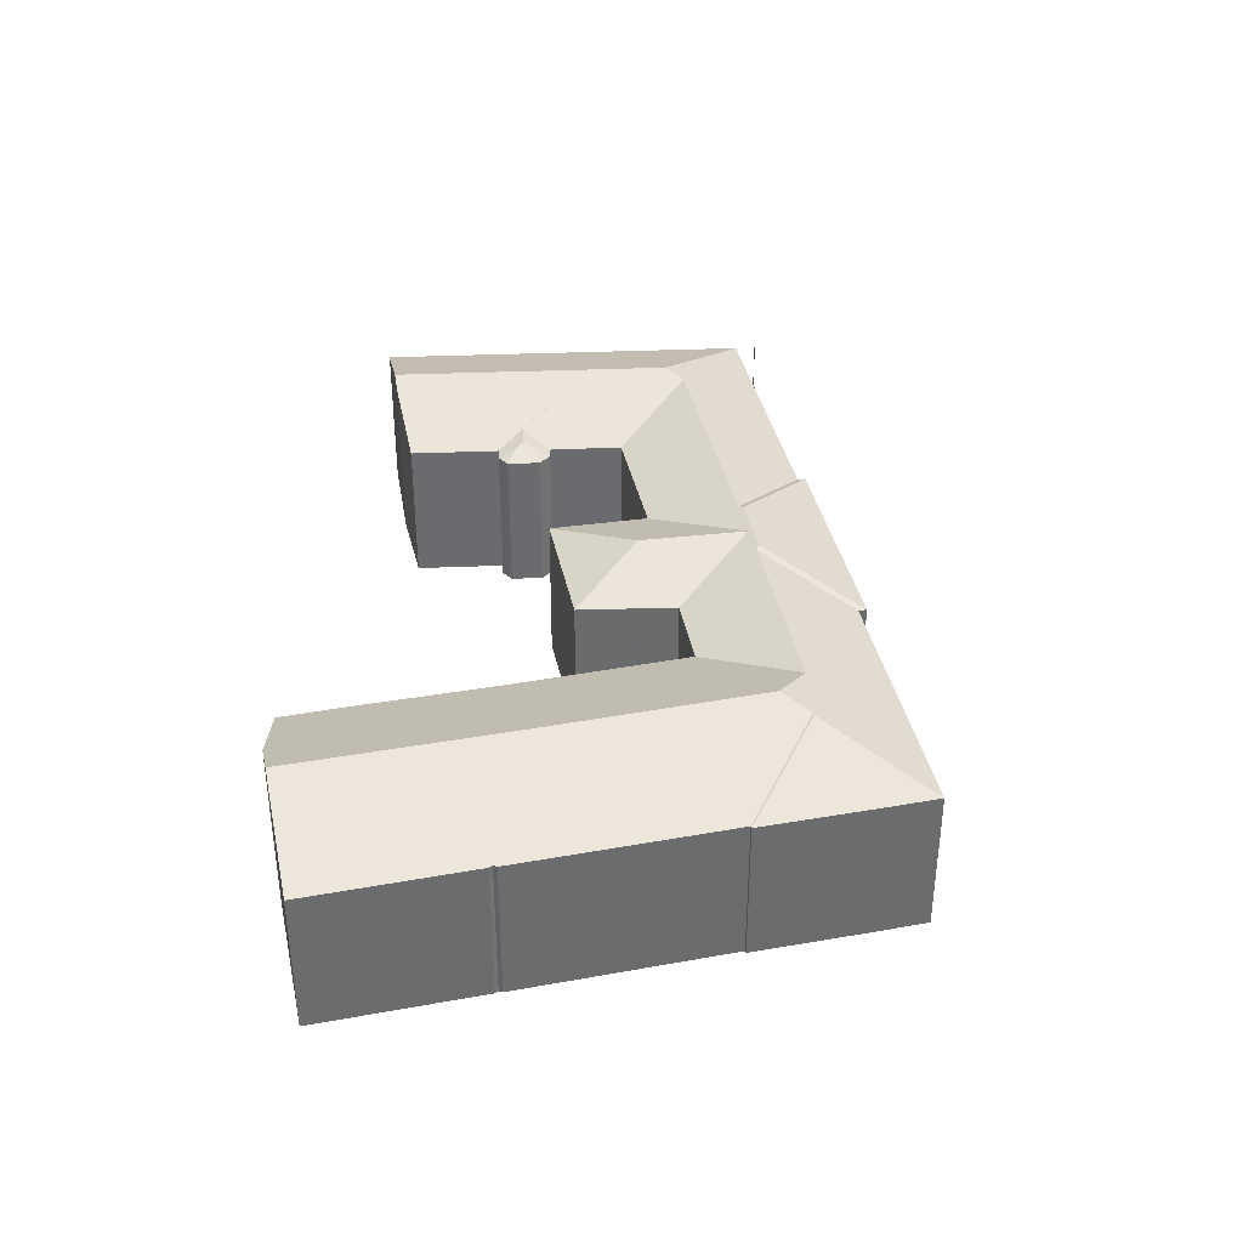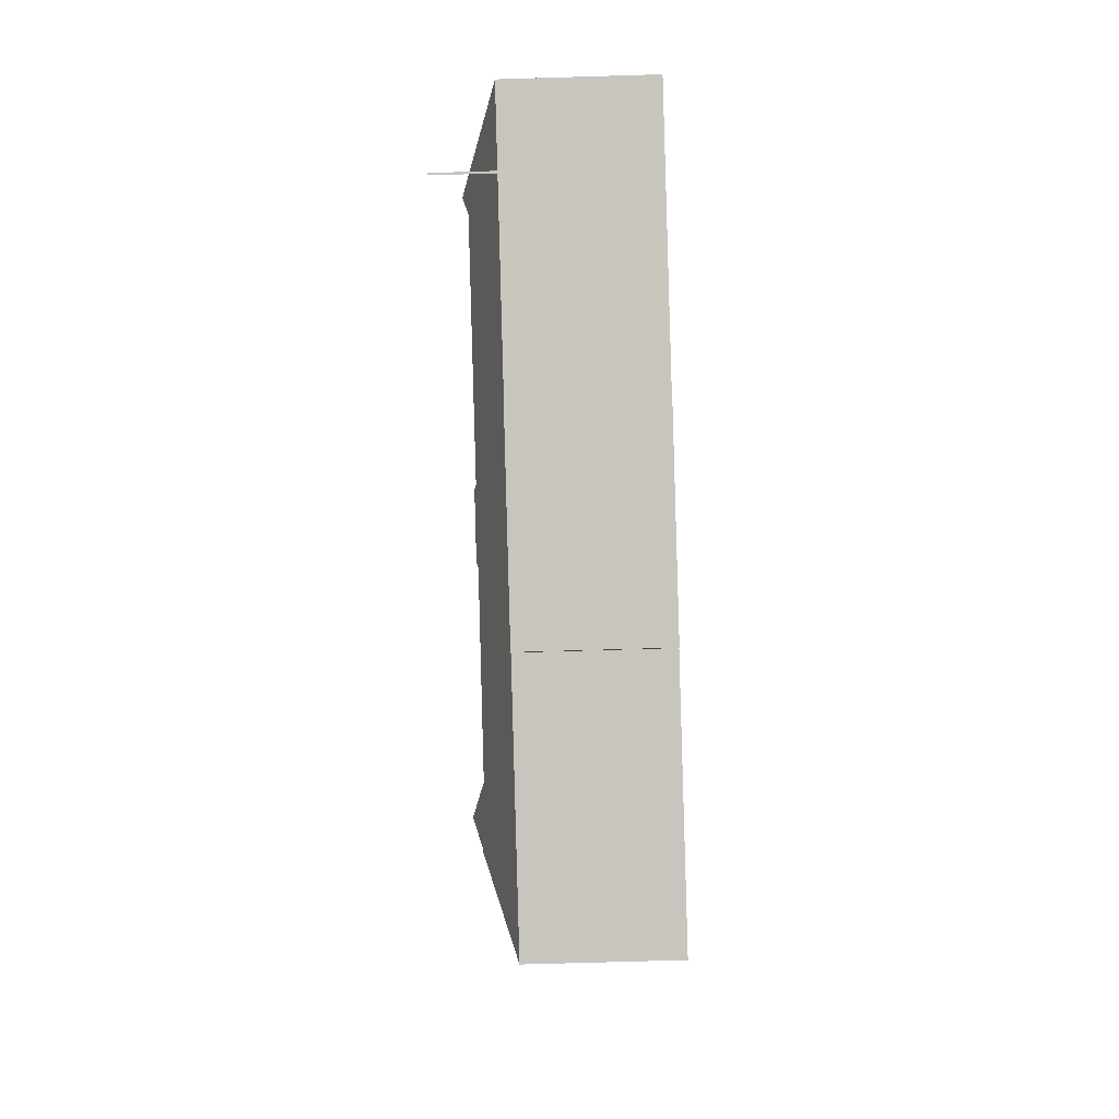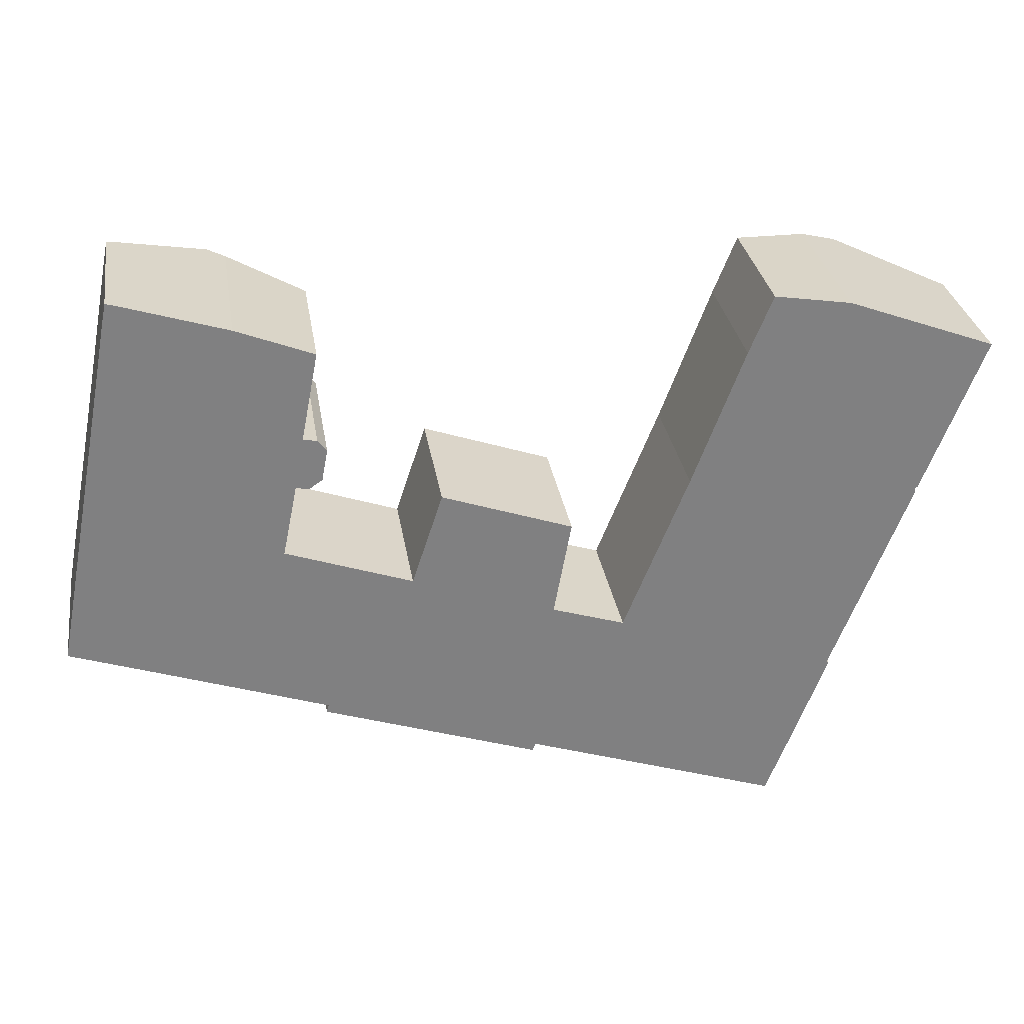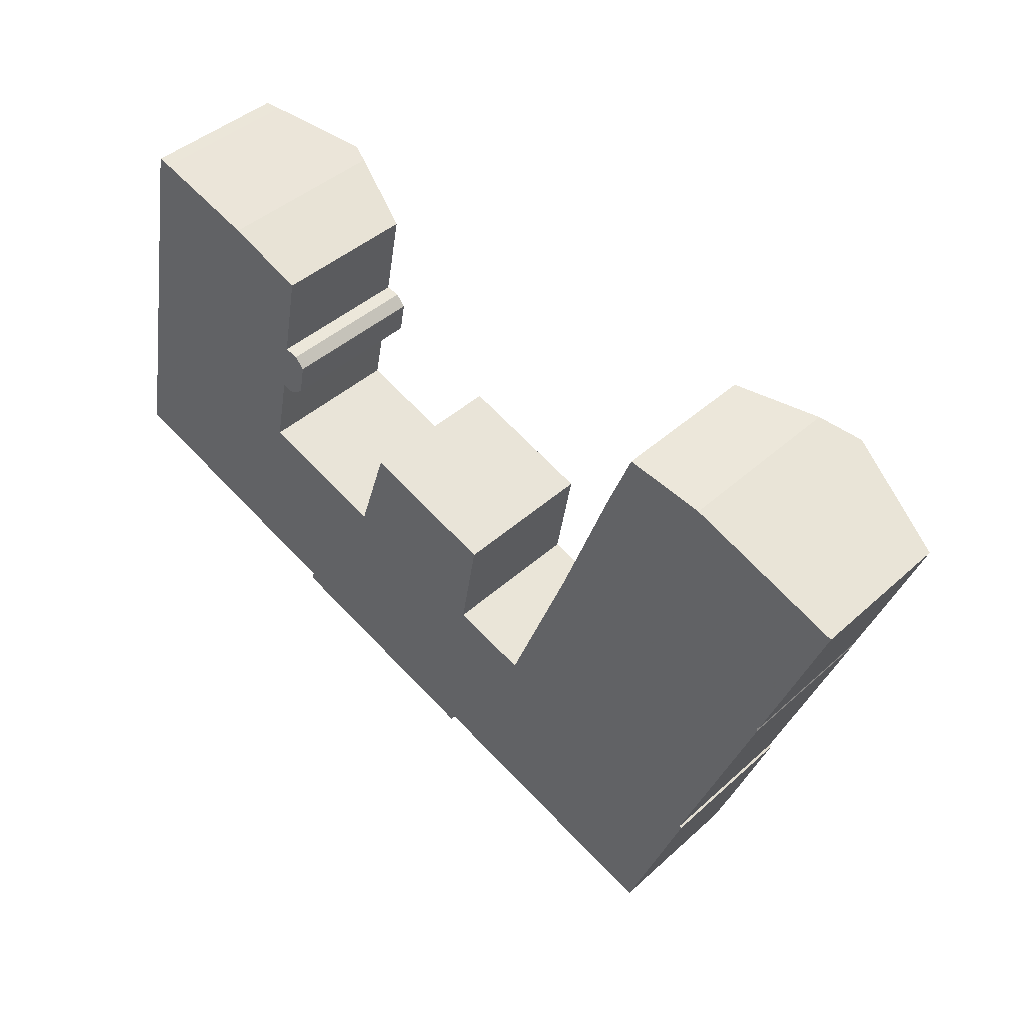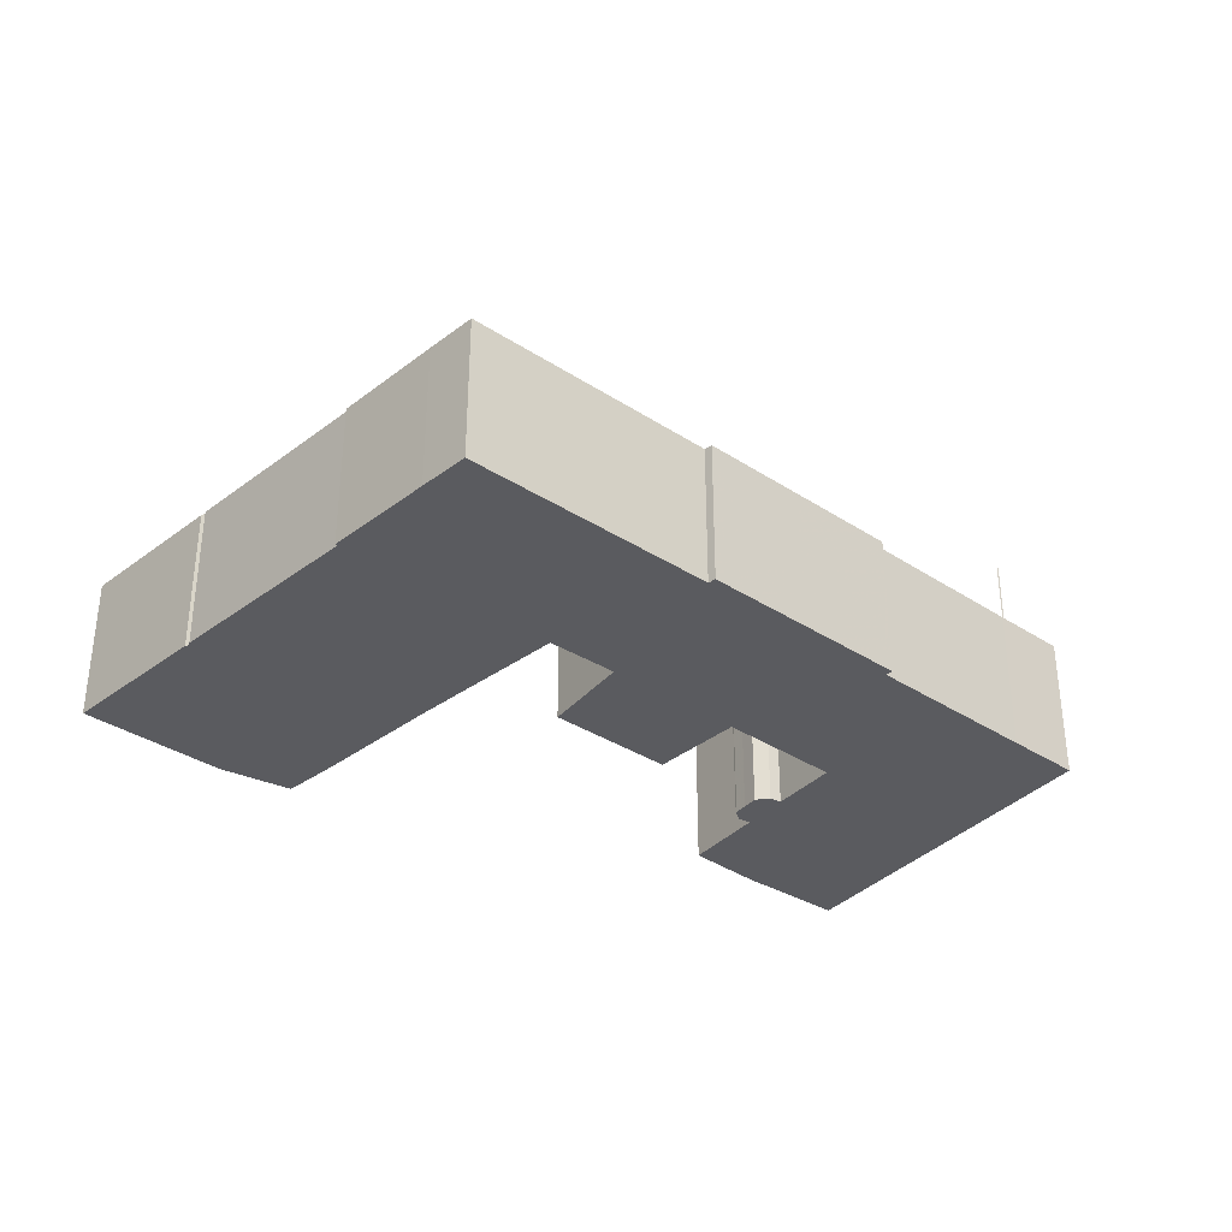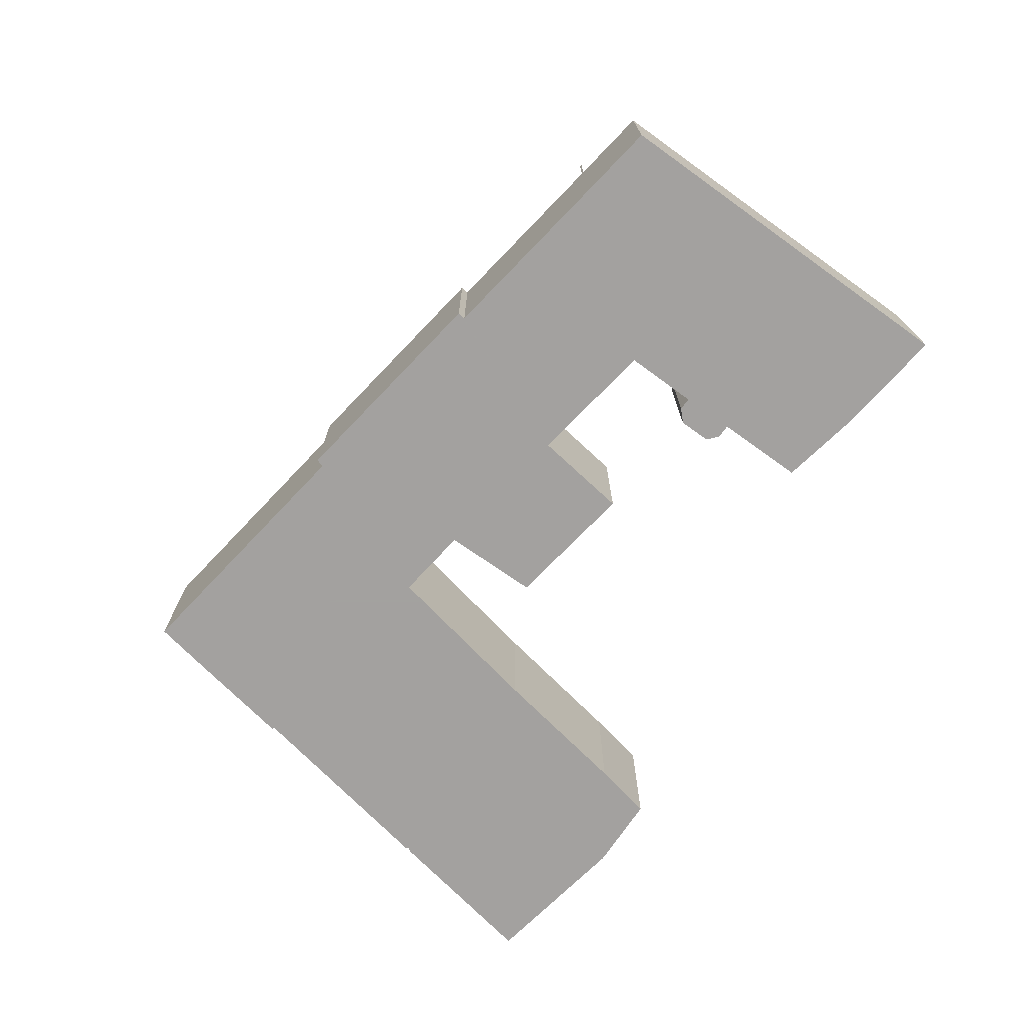
<metadata>
{"format":"obj","ext":"obj","renderer":"f3d","projection":"perspective","resolution":1024,"background":"white","views":[{"elev":36.9,"azim":97.9,"up":"+Y"},{"elev":-71.7,"azim":-88.3,"up":"+Z"},{"elev":30.2,"azim":-8.9,"up":"+Z"},{"elev":42.3,"azim":42.8,"up":"+Z"},{"elev":-33.1,"azim":156.9,"up":"+Y"},{"elev":-72.3,"azim":-114.8,"up":"+Y"}]}
</metadata>
<code>
v -1.506 -0.04118 1.499
v -1.54 -0.02816 1.512
v -1.554 -0.01946 1.542
v -1.48 -0.04118 1.57
v -1.506 -0.04118 1.5
v -1.519 -0.04118 1.467
v -1.717 -0.0209 1.588
v -1.713 -0.02185 1.589
v -1.684 -0.04118 1.523
v -1.687 -0.04118 1.518
v -1.731 -0.02099 1.592
v -1.731 -0.02095 1.592
v -1.826 -0.04118 1.566
v -1.757 -0.02095 1.601
v -1.825 -0.04118 1.571
v -1.759 -0.02185 1.605
v -1.92 -0.01899 1.669
v -1.917 -0.01795 1.671
v -1.909 -0.02173 1.657
v -1.94 -0.04118 1.611
v -1.94 -0.001659 1.611
v -1.94 -0.001659 1.611
v -1.94 -0.04118 1.611
v -1.94 -0.04118 1.611
v -1.94 -0.001659 1.611
v -1.941 -0.001659 1.612
v -1.94 -0.001659 1.611
v -1.94 -0.001659 1.611
v -1.941 -0.001659 1.612
v -1.941 -0.04118 1.612
v -1.94 -0.04118 1.611
v -1.99 -0.04117 1.628
v -1.907 -0.01787 1.723
v -1.907 -0.01784 1.723
v -1.882 -0.01783 1.854
v -1.935 -0.03822 1.87
v -1.943 -0.04118 1.873
v -1.99 -0.04118 1.628
v -1.956 -0.04118 1.804
v -1.949 -0.04121 1.844
v -1.947 -0.04123 1.855
v -1.87 -0.02221 1.85
v -1.821 -0.04118 1.831
v -1.832 -0.04118 1.773
v -1.851 -0.03491 1.76
v -1.829 -0.03712 1.761
v -1.836 -0.03491 1.756
v -1.823 -0.04118 1.771
v -1.817 -0.04118 1.764
v -1.832 -0.03662 1.751
v -1.821 -0.04118 1.743
v -1.819 -0.04118 1.754
v -1.817 -0.04124 1.763
v -1.83 -0.04118 1.738
v -1.838 -0.04118 1.739
v -1.848 -0.04118 1.692
v -1.766 -0.04118 1.663
v -1.733 -0.02207 1.596
v -1.746 -0.04118 1.724
v -1.716 -0.02382 1.663
v -1.662 -0.04118 1.695
v -1.673 -0.04118 1.632
v -1.594 -0.02151 1.55
v -1.626 -0.04118 1.617
v -1.584 -0.04115 1.722
v -1.514 -0.01372 1.695
v -1.565 -0.01354 1.563
v -1.556 -0.01939 1.543
v -1.481 -0.04118 1.57
v -1.551 -0.1358 1.811
v -1.551 -0.04145 1.811
v -1.584 -0.04115 1.722
v -1.584 -0.1358 1.722
v -1.536 -0.1358 1.849
v -1.536 -0.04118 1.849
v -1.551 -0.04145 1.811
v -1.551 -0.1358 1.811
v -1.486 -0.1358 1.841
v -1.486 -0.02331 1.841
v -1.481 -0.1358 1.57
v -1.481 -0.04118 1.57
v -1.431 -0.04118 1.7
v -1.431 -0.1358 1.7
v -1.481 -0.1358 1.57
v -1.48 -0.1358 1.57
v -1.48 -0.04118 1.57
v -1.481 -0.04118 1.57
v -1.48 -0.04118 1.57
v -1.48 -0.1358 1.57
v -1.506 -0.1358 1.5
v -1.506 -0.04118 1.5
v -1.506 -0.1358 1.5
v -1.519 -0.1358 1.467
v -1.519 -0.04118 1.467
v -1.506 -0.04118 1.499
v -1.506 -0.04118 1.5
v -1.684 -0.1358 1.523
v -1.684 -0.04118 1.523
v -1.519 -0.04118 1.467
v -1.519 -0.1358 1.467
v -1.684 -0.1358 1.523
v -1.687 -0.1358 1.518
v -1.687 -0.04118 1.518
v -1.684 -0.04118 1.523
v -1.687 -0.1358 1.518
v -1.826 -0.1358 1.566
v -1.826 -0.04118 1.566
v -1.687 -0.04118 1.518
v -1.826 -0.04118 1.566
v -1.826 -0.1358 1.566
v -1.825 -0.1358 1.571
v -1.825 -0.04118 1.571
v -1.825 -0.04118 1.571
v -1.825 -0.1358 1.571
v -1.94 -0.1358 1.611
v -1.94 -0.04118 1.611
v -1.941 -0.04118 1.612
v -1.941 -0.001659 1.612
v -1.94 -0.001659 1.611
v -1.99 -0.04118 1.628
v -1.99 -0.04117 1.628
v -1.99 -0.1358 1.628
v -1.94 -0.1358 1.611
v -1.956 -0.1358 1.804
v -1.956 -0.04118 1.804
v -1.99 -0.04118 1.628
v -1.99 -0.1358 1.628
v -1.949 -0.1358 1.844
v -1.949 -0.04121 1.844
v -1.956 -0.04118 1.804
v -1.956 -0.1358 1.804
v -1.947 -0.1358 1.855
v -1.947 -0.04123 1.855
v -1.949 -0.04121 1.844
v -1.949 -0.1358 1.844
v -1.943 -0.1358 1.873
v -1.943 -0.04118 1.873
v -1.947 -0.04123 1.855
v -1.947 -0.1358 1.855
v -1.935 -0.1358 1.87
v -1.935 -0.03822 1.87
v -1.943 -0.04118 1.873
v -1.943 -0.1358 1.873
v -1.87 -0.1358 1.85
v -1.821 -0.1358 1.831
v -1.821 -0.04118 1.831
v -1.821 -0.1358 1.831
v -1.832 -0.1358 1.773
v -1.832 -0.04118 1.773
v -1.823 -0.04118 1.771
v -1.832 -0.04118 1.773
v -1.832 -0.1358 1.773
v -1.823 -0.1358 1.771
v -1.823 -0.1358 1.771
v -1.817 -0.1358 1.764
v -1.817 -0.04118 1.764
v -1.823 -0.04118 1.771
v -1.817 -0.1358 1.763
v -1.819 -0.1358 1.754
v -1.821 -0.1358 1.743
v -1.821 -0.04118 1.743
v -1.819 -0.04118 1.754
v -1.819 -0.1358 1.754
v -1.83 -0.1358 1.738
v -1.83 -0.04118 1.738
v -1.821 -0.04118 1.743
v -1.821 -0.1358 1.743
v -1.838 -0.04118 1.739
v -1.83 -0.04118 1.738
v -1.83 -0.1358 1.738
v -1.838 -0.1358 1.739
v -1.848 -0.1358 1.692
v -1.848 -0.04118 1.692
v -1.838 -0.04118 1.739
v -1.838 -0.1358 1.739
v -1.848 -0.1358 1.692
v -1.766 -0.1358 1.663
v -1.766 -0.04118 1.663
v -1.848 -0.04118 1.692
v -1.746 -0.04118 1.724
v -1.766 -0.04118 1.663
v -1.766 -0.1358 1.663
v -1.746 -0.1358 1.724
v -1.746 -0.04118 1.724
v -1.746 -0.1358 1.724
v -1.662 -0.1358 1.695
v -1.662 -0.04118 1.695
v -1.662 -0.04118 1.695
v -1.662 -0.1358 1.695
v -1.673 -0.1358 1.632
v -1.673 -0.04118 1.632
v -1.626 -0.04118 1.617
v -1.673 -0.04118 1.632
v -1.673 -0.1358 1.632
v -1.626 -0.1358 1.617
v -1.584 -0.04115 1.722
v -1.626 -0.04118 1.617
v -1.626 -0.1358 1.617
v -1.584 -0.1358 1.722
v -1.391 -0.04107 1.806
v -1.461 -0.01364 1.832
v -1.391 -0.1358 1.806
v -1.501 -0.01368 1.727
v -1.431 -0.04118 1.7
v -1.431 -0.04067 1.703
v -1.431 -0.1358 1.703
v -1.431 -0.1358 1.7
v -1.431 -0.04067 1.703
v -1.429 -0.0411 1.705
v -1.429 -0.1358 1.705
v -1.431 -0.1358 1.703
v -1.943 -0.1358 1.873
v -1.947 -0.1358 1.855
v -1.949 -0.1358 1.844
v -1.956 -0.1358 1.804
v -1.99 -0.1358 1.628
v -1.94 -0.1358 1.611
v -1.935 -0.1358 1.87
v -1.87 -0.1358 1.85
v -1.848 -0.1358 1.692
v -1.838 -0.1358 1.739
v -1.832 -0.1358 1.773
v -1.83 -0.1358 1.738
v -1.825 -0.1358 1.571
v -1.823 -0.1358 1.771
v -1.821 -0.1358 1.743
v -1.821 -0.1358 1.831
v -1.819 -0.1358 1.754
v -1.817 -0.1358 1.763
v -1.817 -0.1358 1.764
v -1.766 -0.1358 1.663
v -1.826 -0.1358 1.566
v -1.687 -0.1358 1.518
v -1.746 -0.1358 1.724
v -1.684 -0.1358 1.523
v -1.673 -0.1358 1.632
v -1.662 -0.1358 1.695
v -1.626 -0.1358 1.617
v -1.536 -0.1358 1.849
v -1.551 -0.1358 1.811
v -1.584 -0.1358 1.722
v -1.519 -0.1358 1.467
v -1.506 -0.1358 1.5
v -1.486 -0.1358 1.841
v -1.481 -0.1358 1.57
v -1.48 -0.1358 1.57
v -1.431 -0.1358 1.703
v -1.431 -0.1358 1.7
v -1.429 -0.1358 1.705
v -1.391 -0.1358 1.806
v -1.391 -0.1358 1.806
v -1.391 -0.04118 1.806
v -1.429 -0.0411 1.705
v -1.391 -0.04118 1.806
v -1.391 -0.1358 1.806
v -1.429 -0.1358 1.705
f 1 2 3
f 1 3 4
f 1 4 5
f 2 1 6
f 7 8 9
f 7 9 10
f 11 12 7
f 13 14 11
f 13 11 10
f 10 11 7
f 15 16 14
f 15 14 13
f 17 18 19
f 20 17 19
f 20 19 16
f 20 16 15
f 21 22 23
f 21 23 24
f 25 26 27
f 28 29 30
f 28 30 31
f 20 30 32
f 20 32 17
f 33 34 18
f 35 33 18
f 35 18 17
f 36 35 17
f 36 17 32
f 37 36 32
f 37 32 38
f 37 38 39
f 37 39 40
f 41 37 40
f 42 43 44
f 42 44 33
f 42 33 35
f 45 34 33
f 46 47 45
f 48 46 44
f 44 46 45
f 44 45 33
f 48 49 46
f 50 47 46
f 50 46 49
f 51 50 49
f 52 51 49
f 53 52 49
f 54 50 51
f 54 55 45
f 54 45 47
f 54 47 50
f 55 56 19
f 55 19 18
f 55 18 34
f 55 34 45
f 11 14 16
f 57 11 16
f 57 16 56
f 56 16 19
f 58 12 11
f 59 60 57
f 57 60 58
f 57 58 11
f 59 61 60
f 61 62 58
f 61 58 60
f 8 7 12
f 8 12 58
f 63 8 58
f 64 63 58
f 64 58 62
f 65 66 67
f 65 67 63
f 65 63 64
f 63 67 68
f 63 68 3
f 63 3 2
f 8 63 2
f 9 8 2
f 9 2 6
f 3 68 69
f 3 69 4
f 70 71 72
f 70 72 73
f 74 75 76
f 74 76 77
f 78 79 75
f 78 75 74
f 80 81 82
f 80 82 83
f 84 85 86
f 84 86 87
f 88 89 90
f 88 90 91
f 92 93 94
f 92 94 95
f 92 95 96
f 97 98 99
f 97 99 100
f 101 102 103
f 101 103 104
f 105 106 107
f 105 107 108
f 109 110 111
f 109 111 112
f 113 114 115
f 113 115 116
f 117 118 119
f 120 121 117
f 122 120 123
f 123 120 117
f 123 117 119
f 124 125 126
f 124 126 127
f 128 129 130
f 128 130 131
f 132 133 134
f 132 134 135
f 136 137 138
f 136 138 139
f 140 141 142
f 140 142 143
f 42 35 36
f 42 36 140
f 42 140 144
f 42 144 145
f 42 145 43
f 146 147 148
f 146 148 149
f 150 151 152
f 150 152 153
f 154 155 156
f 154 156 157
f 158 53 49
f 158 49 155
f 159 52 53
f 159 53 158
f 160 161 162
f 160 162 163
f 164 165 166
f 164 166 167
f 168 169 170
f 168 170 171
f 172 173 174
f 172 174 175
f 176 177 178
f 176 178 179
f 180 181 182
f 180 182 183
f 184 185 186
f 184 186 187
f 188 189 190
f 188 190 191
f 192 193 194
f 192 194 195
f 196 197 198
f 196 198 199
f 200 201 79
f 200 79 78
f 200 78 202
f 201 203 66
f 201 66 65
f 201 65 71
f 201 71 75
f 201 75 79
f 68 67 66
f 68 66 203
f 69 68 82
f 82 68 203
f 204 205 206
f 204 206 207
f 208 209 210
f 208 210 211
f 212 213 214
f 212 214 215
f 215 216 217
f 212 215 217
f 218 212 217
f 219 218 217
f 220 219 217
f 219 220 221
f 219 221 222
f 222 221 223
f 220 217 224
f 225 222 223
f 225 223 226
f 227 219 222
f 225 226 228
f 225 228 229
f 230 225 229
f 231 220 224
f 231 224 232
f 231 232 233
f 234 231 233
f 234 233 235
f 234 235 236
f 237 234 236
f 238 236 235
f 239 240 241
f 238 235 242
f 241 238 242
f 239 241 242
f 239 242 243
f 244 239 243
f 245 244 243
f 246 245 243
f 244 245 247
f 248 247 245
f 244 247 249
f 250 244 249
f 251 250 249
f 252 200 202
f 252 202 251
f 205 203 201
f 205 201 200
f 209 205 200
f 82 203 205
f 252 209 200
f 253 254 255
f 253 255 256

</code>
